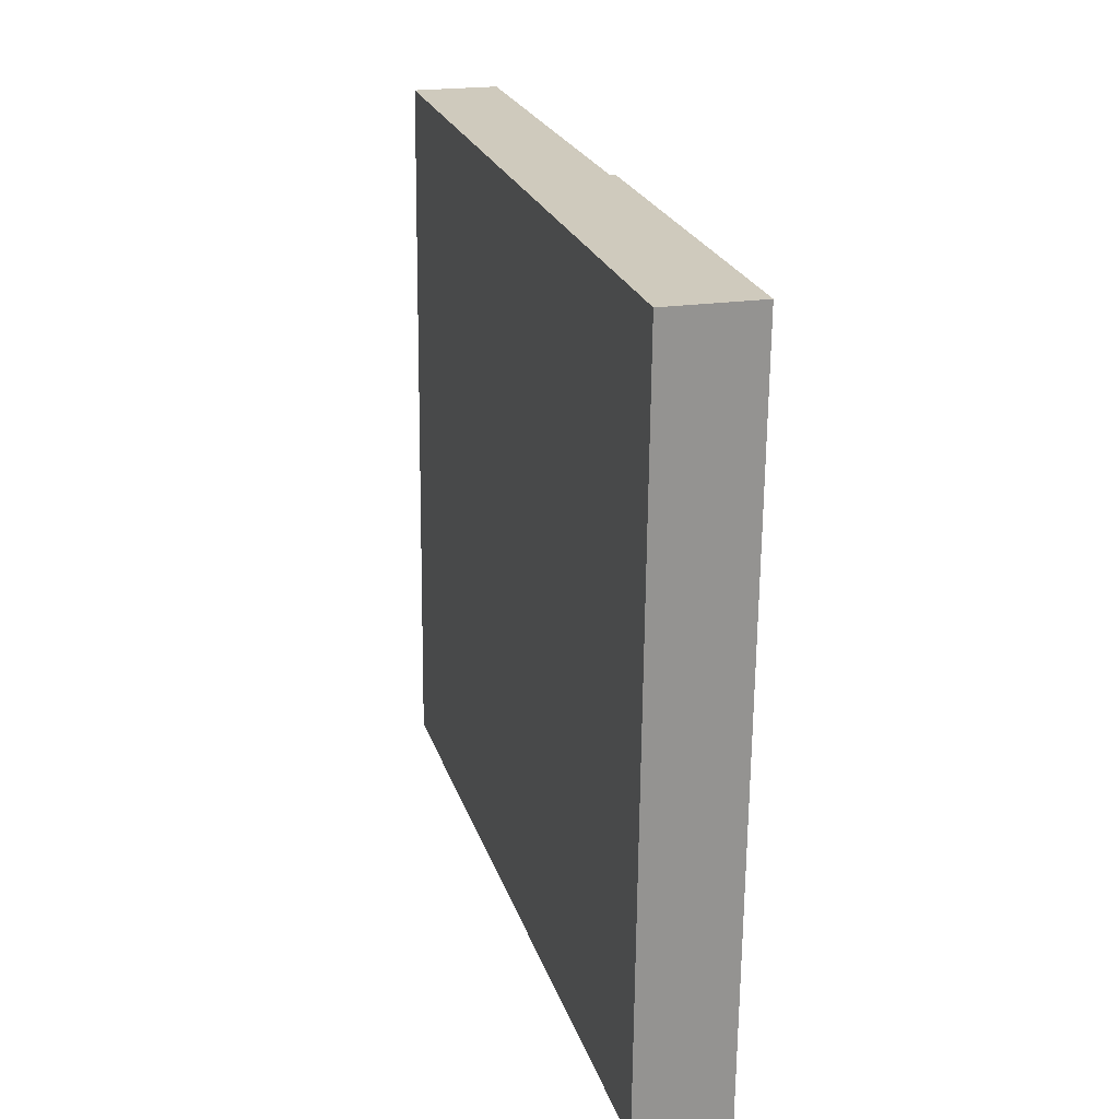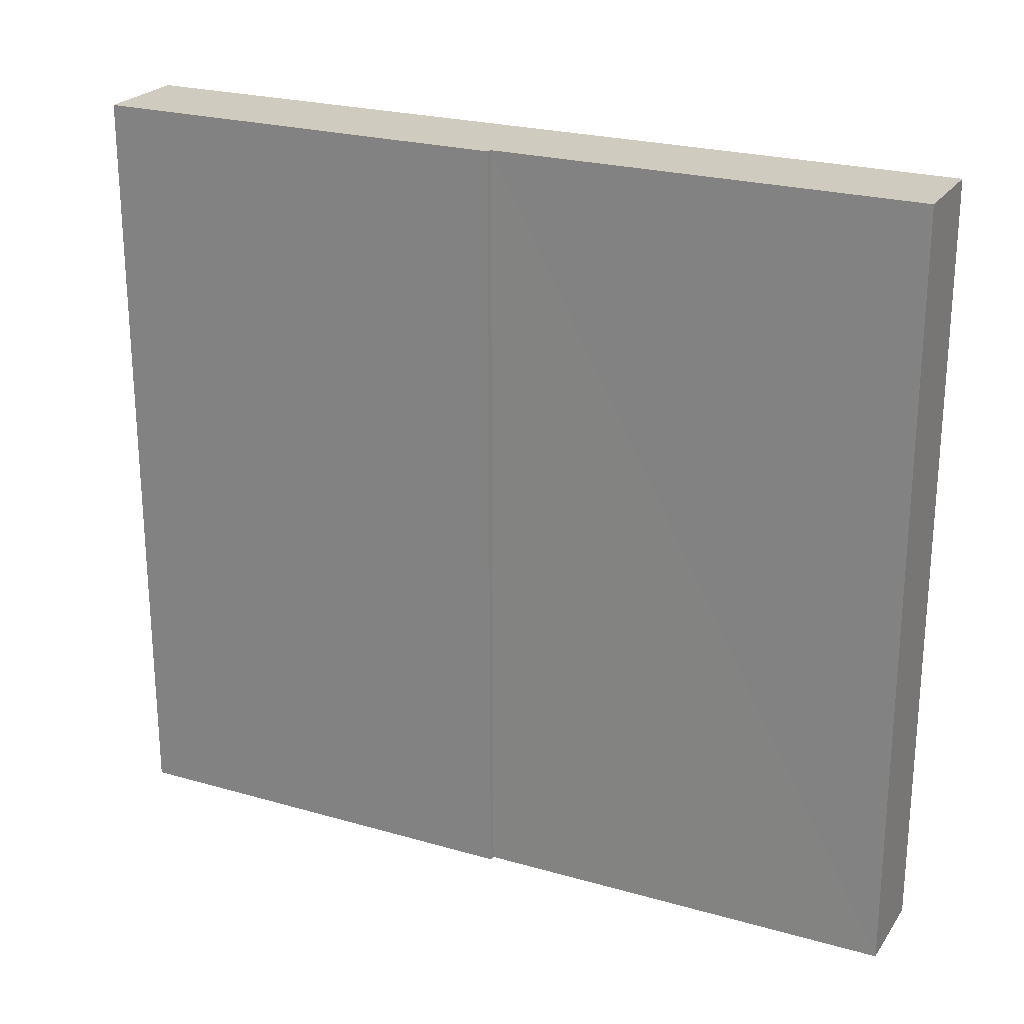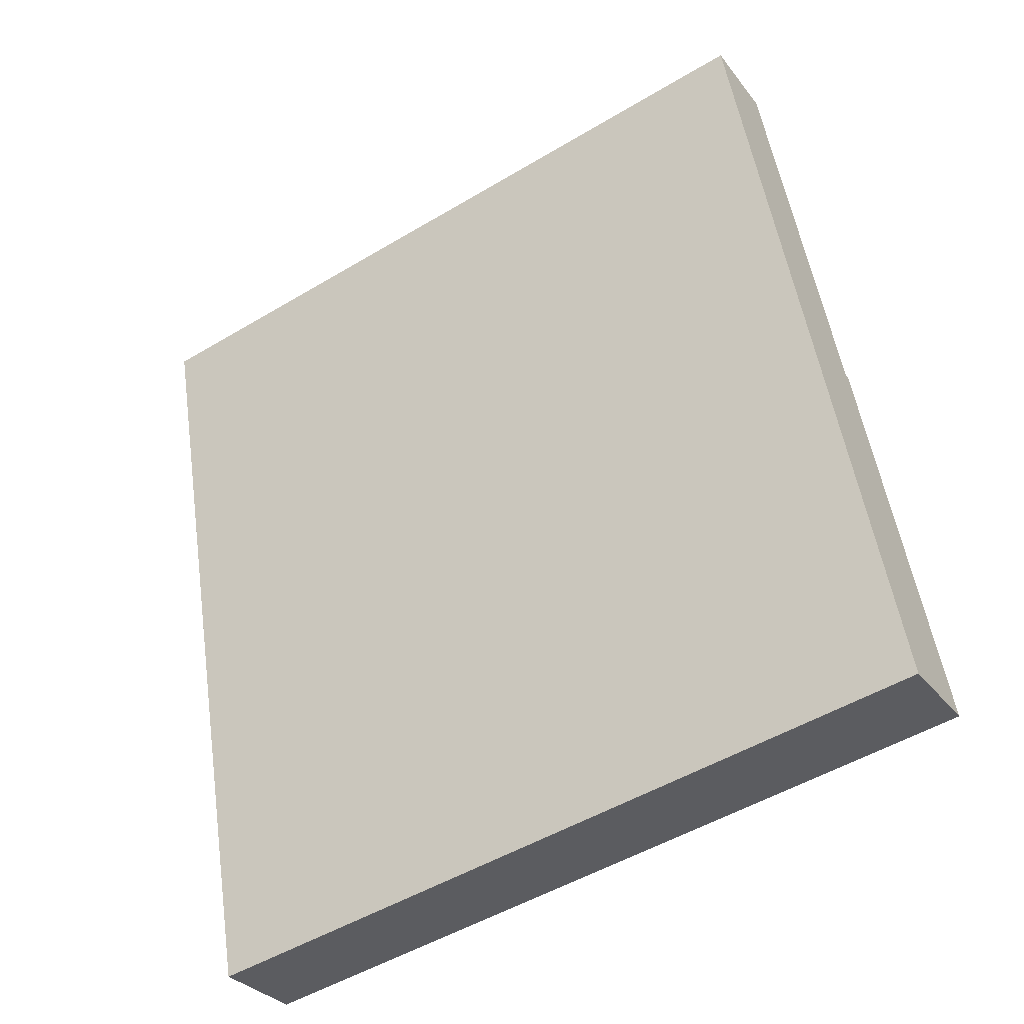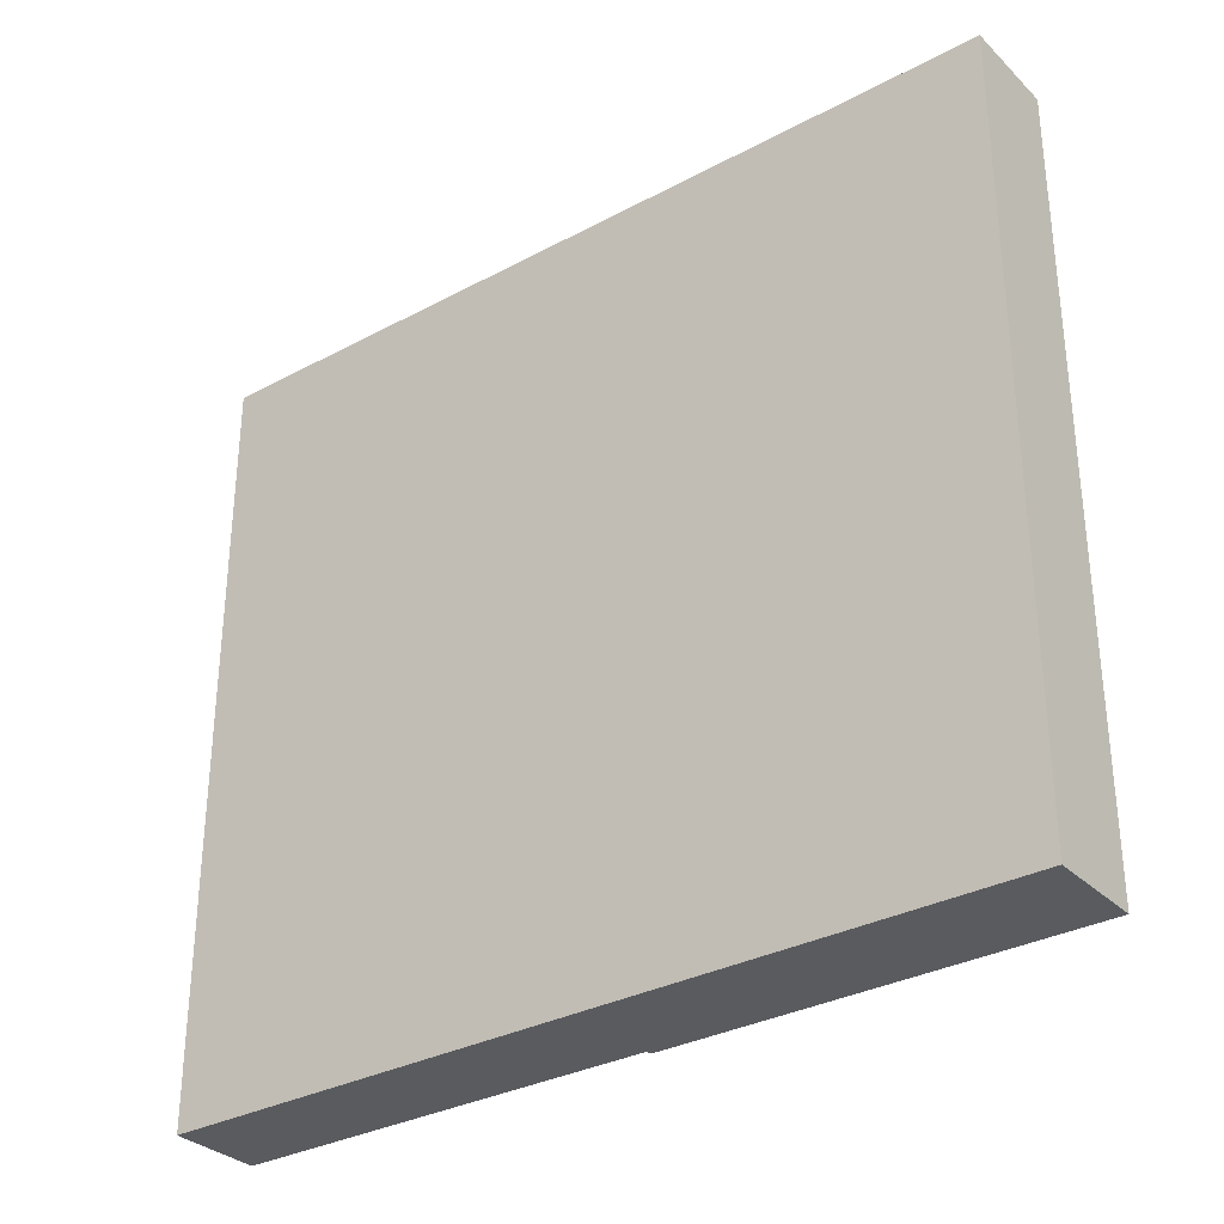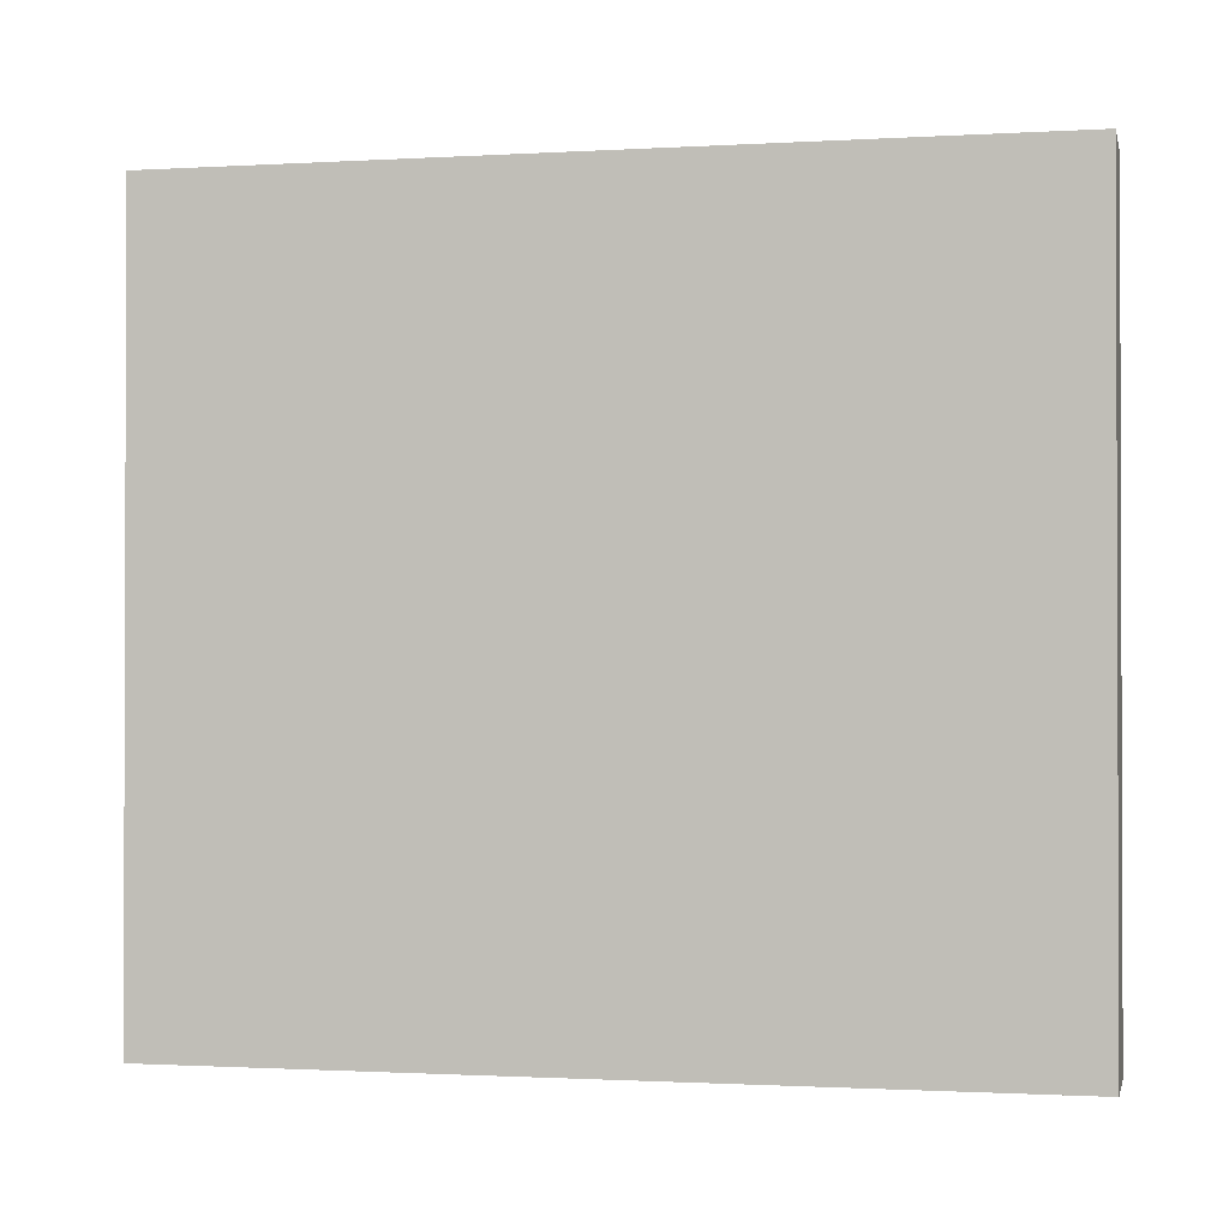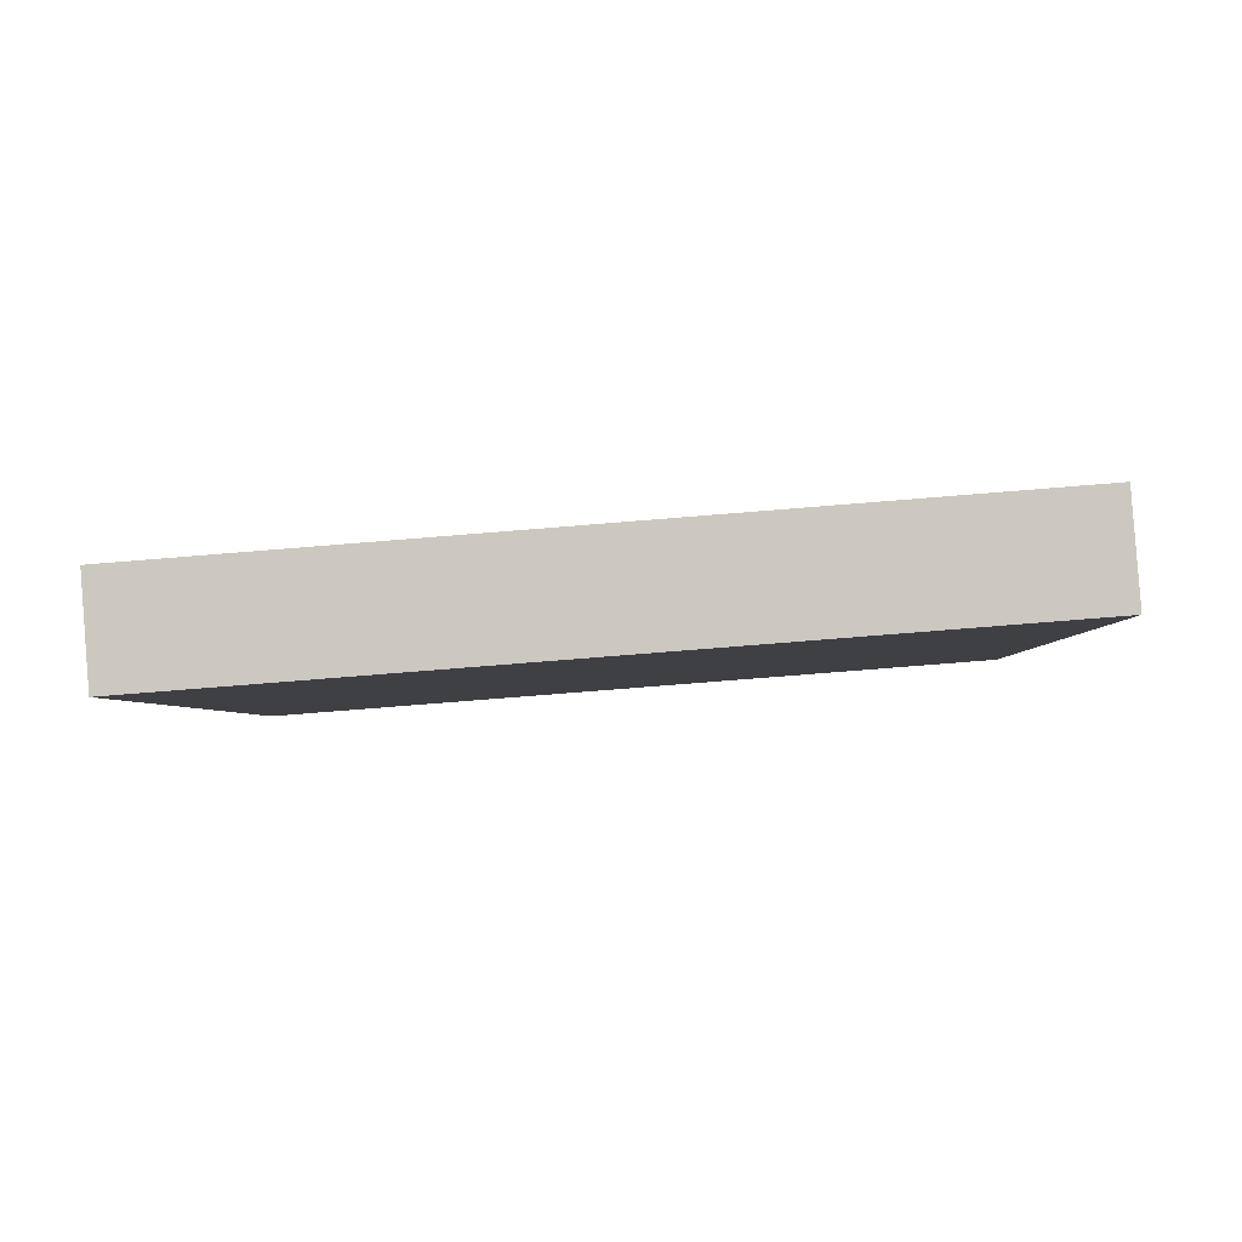
<metadata>
{"format":"obj","ext":"obj","renderer":"f3d","projection":"perspective","resolution":1024,"background":"white","views":[{"elev":-67.1,"azim":179.4,"up":"+Z"},{"elev":23.7,"azim":-48.5,"up":"+Y"},{"elev":-51.1,"azim":123.0,"up":"+Z"},{"elev":-32.0,"azim":142.7,"up":"+Y"},{"elev":-1.1,"azim":118.2,"up":"+Y"},{"elev":-77.4,"azim":-85.4,"up":"+Z"}]}
</metadata>
<code>
v  0 12.35 7.565e-16
v  1.873 12.35 0.895
v  1.502 12.35 -0.423
v  0.429 12.35 1.534
v  1.937 12.35 1.122
v  3.323 12.35 6.042
v  1.811 12.35 6.473
v  1.898 12.35 6.458
v  5.165 12.35 12.58
v  3.749 12.35 12.94
v  3.758 12.35 12.97
v  3.758 -7.944e-16 12.97
v  3.749 -7.925e-16 12.94
v  1.898 -3.954e-16 6.458
v  0 0 0
v  1.811 -3.964e-16 6.473
v  0.429 -9.393e-17 1.534
v  5.165 -7.701e-16 12.58
v  3.323 -3.7e-16 6.042
v  1.502 2.59e-17 -0.423
v  1.937 -6.87e-17 1.122
v  1.873 -5.48e-17 0.895
g defaultobject
f 1 2 3
f 2 1 4
f 2 4 5
f 5 4 6
f 6 4 7
f 6 7 8
f 8 9 6
f 9 8 10
f 9 10 11
f 10 12 11
f 12 10 8
f 12 8 13
f 13 8 14
f 15 4 1
f 4 15 7
f 7 15 16
f 16 15 17
f 12 9 11
f 9 12 18
f 16 8 7
f 8 16 14
f 18 6 9
f 6 18 5
f 5 18 2
f 2 18 3
f 3 18 19
f 3 19 20
f 20 19 21
f 20 21 22
f 20 1 3
f 1 20 15
f 18 14 19
f 14 18 13
f 13 18 12
f 22 15 20
f 15 22 17
f 17 22 21
f 17 21 19
f 17 19 16
f 16 19 14

</code>
